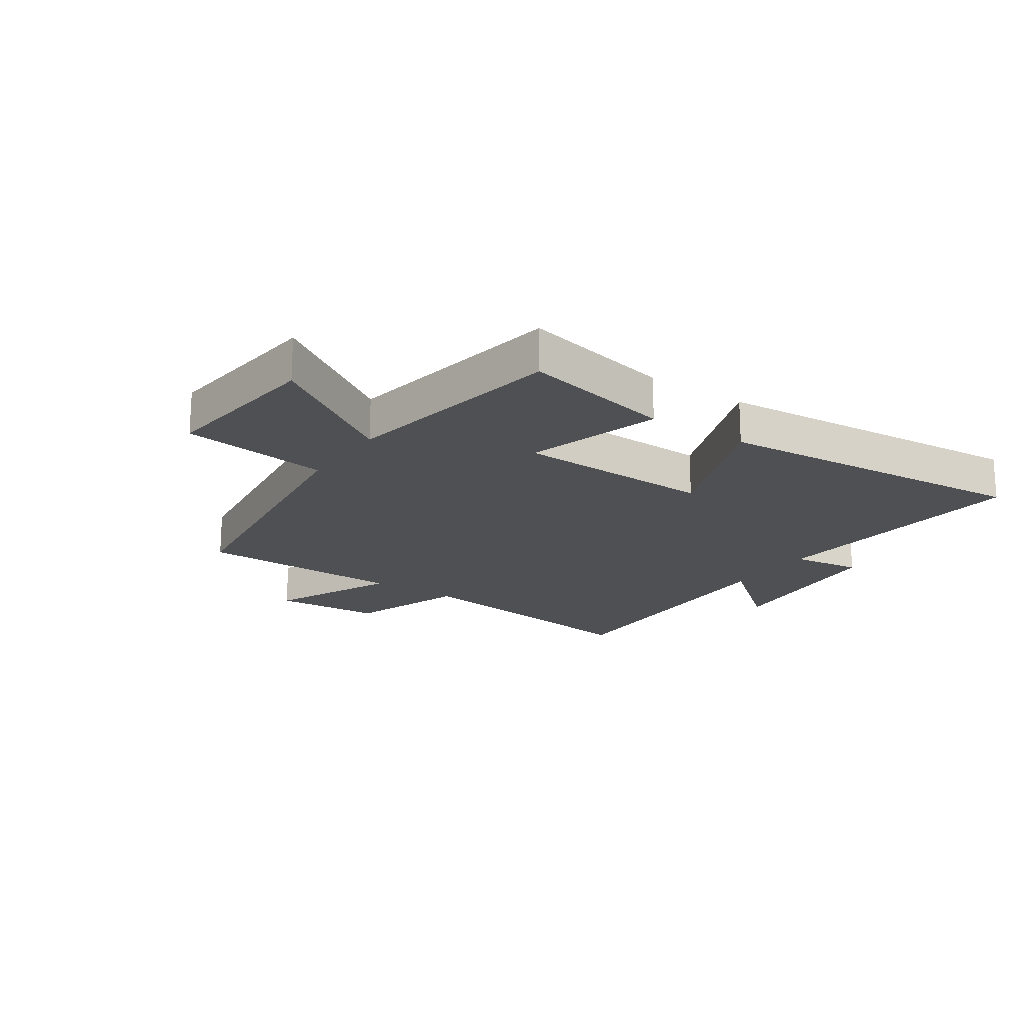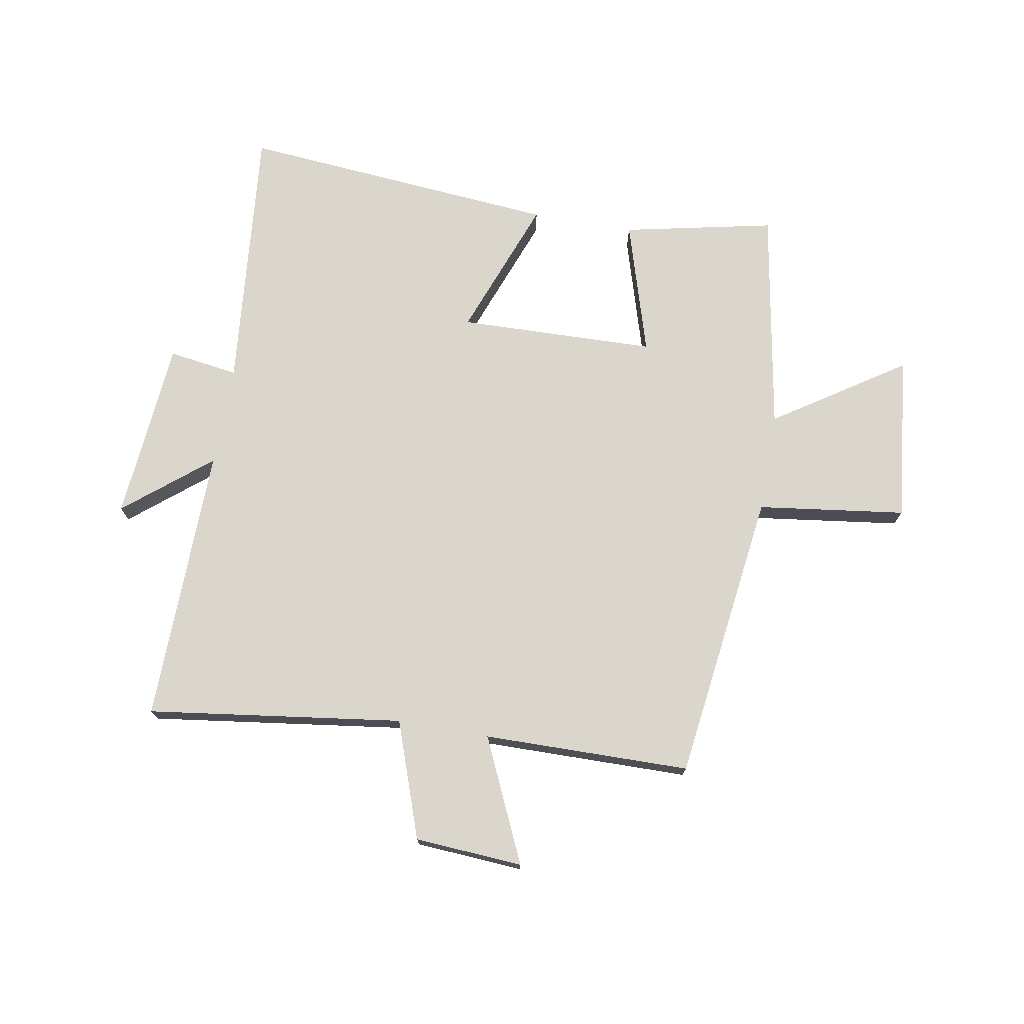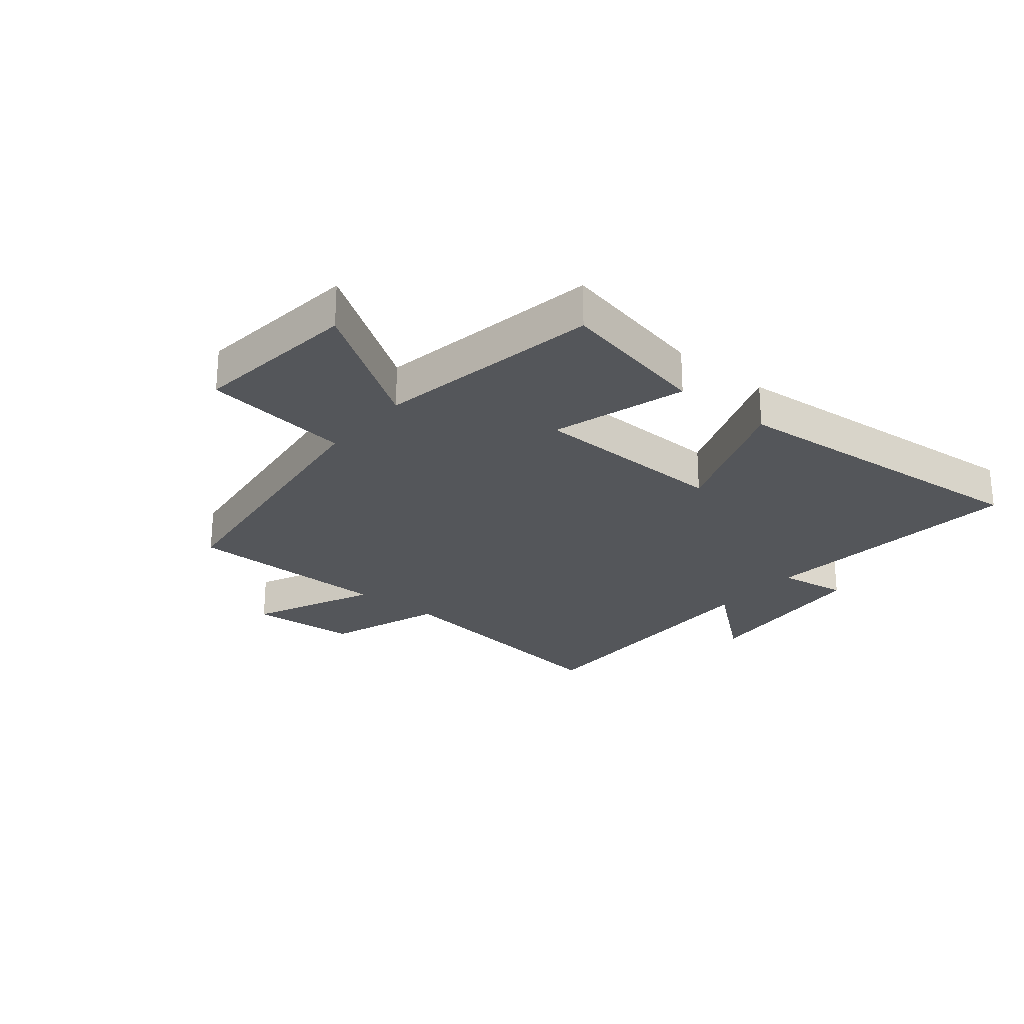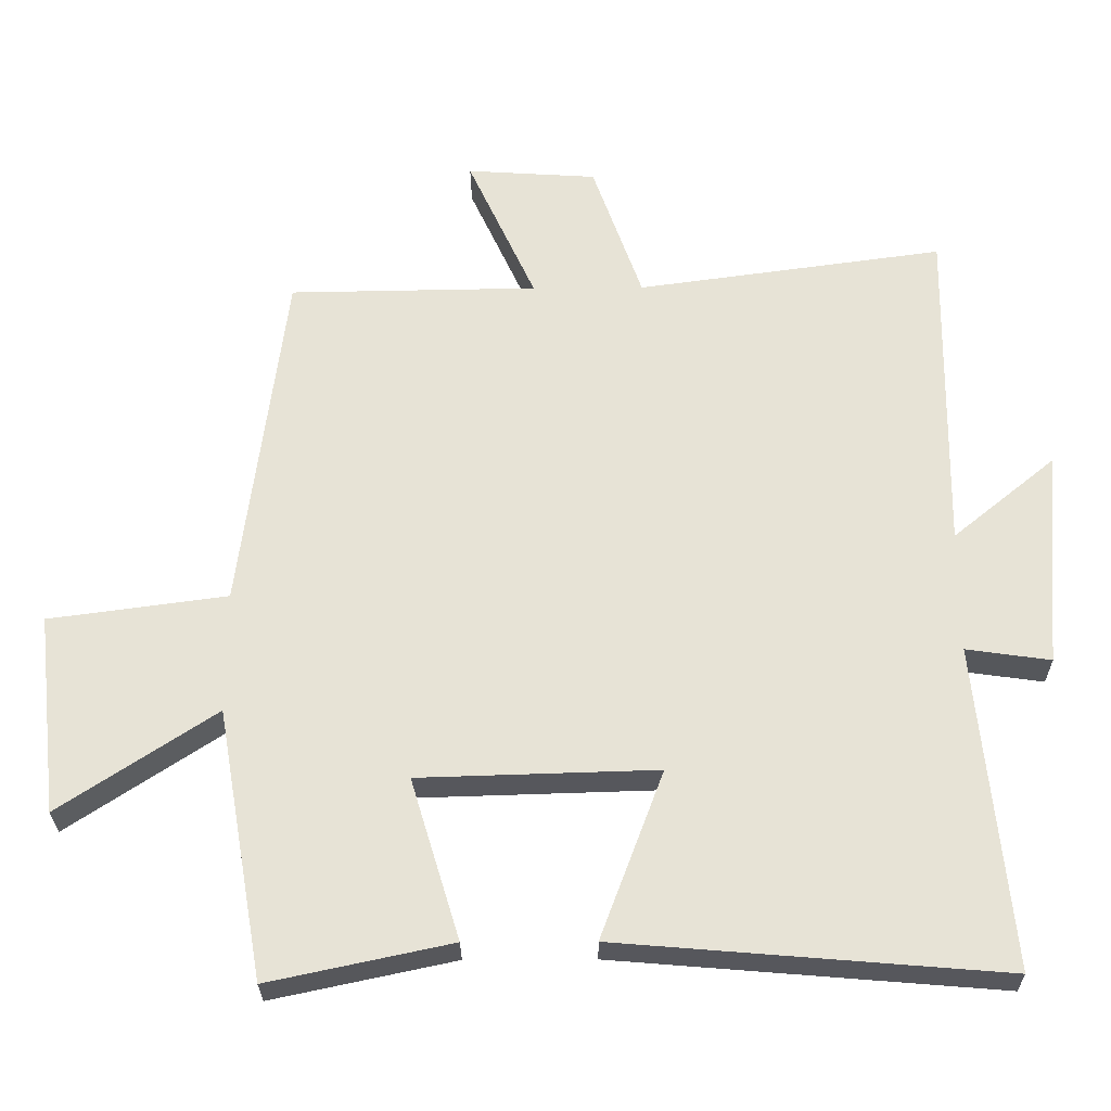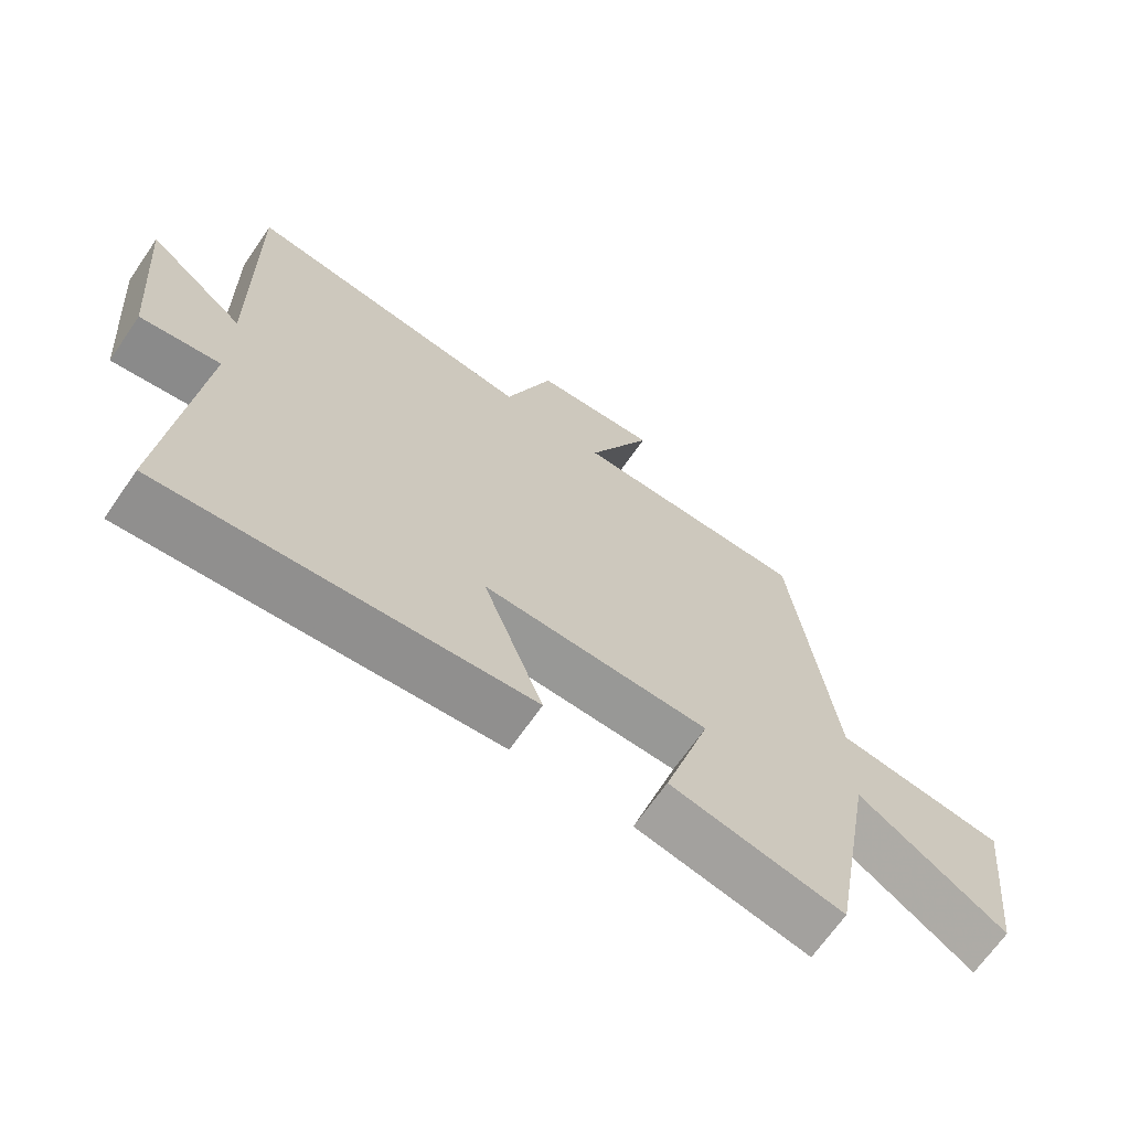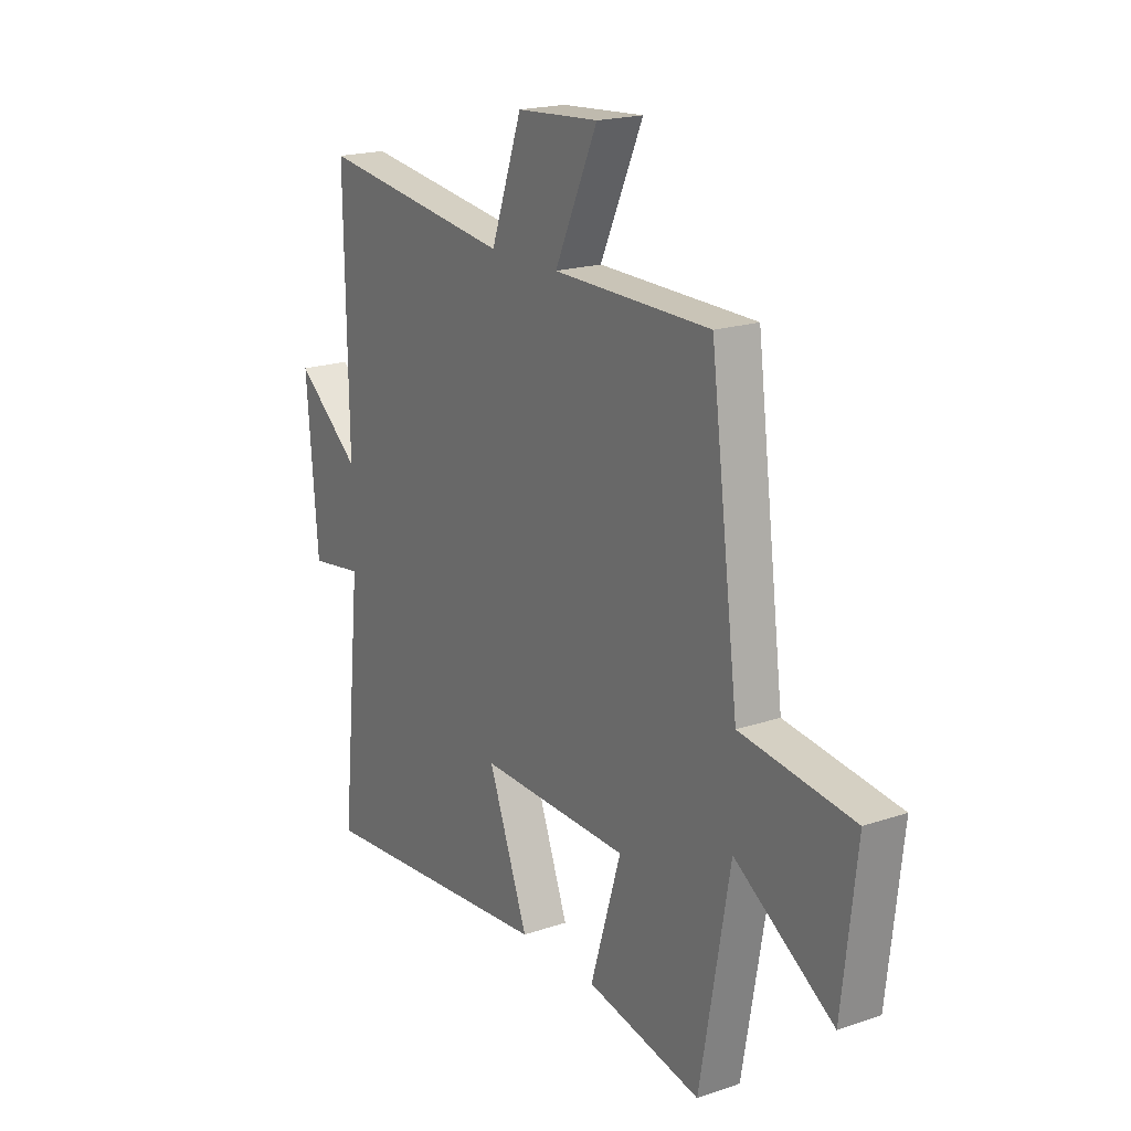
<metadata>
{"format":"obj","ext":"obj","renderer":"f3d","projection":"perspective","resolution":1024,"background":"white","views":[{"elev":-19.1,"azim":145.9,"up":"+Y"},{"elev":73.6,"azim":10.1,"up":"+Y"},{"elev":-25.2,"azim":140.7,"up":"+Y"},{"elev":-27.6,"azim":-179.4,"up":"+Z"},{"elev":-67.7,"azim":-34.6,"up":"+Z"},{"elev":19.1,"azim":57.4,"up":"+Z"}]}
</metadata>
<code>
v 0.437 0.07 0.495
v 0.5 0.07 -0.001
v 0.752 0.07 -0.035
v 0.72 0.07 -0.319
v 0.5 0.07 -0.173
v 0.433 0.07 -0.555
v 0.176 0.07 -0.5
v 0.245 0.07 -0.272
v -0.091 0.07 -0.262
v -0.002 0.07 -0.5
v -0.545 0.07 -0.545
v -0.5 0.07 -0.087
v -0.619 0.07 -0.104
v -0.645 0.07 0.206
v -0.5 0.07 0.087
v -0.507 0.07 0.56
v -0.073 0.07 0.5
v -0.003 0.07 0.698
v 0.181 0.07 0.71
v 0.085 0.07 0.5
v 0.437 0 0.495
v 0.5 0 -0.001
v 0.752 0 -0.035
v 0.72 0 -0.319
v 0.5 0 -0.173
v 0.433 0 -0.555
v 0.176 0 -0.5
v 0.245 0 -0.272
v -0.091 0 -0.262
v -0.002 0 -0.5
v -0.545 0 -0.545
v -0.5 0 -0.087
v -0.619 0 -0.104
v -0.645 0 0.206
v -0.5 0 0.087
v -0.507 0 0.56
v -0.073 0 0.5
v -0.003 0 0.698
v 0.181 0 0.71
v 0.085 0 0.5
f 17 18 19 20
f 17 20 1 2
f 15 16 17 2
f 12 13 14 15
f 12 15 2 3
f 9 10 11 12
f 8 9 12 3
f 5 6 7 8
f 5 8 3
f 3 4 5
f 40 39 38 37
f 22 21 40 37
f 22 37 36 35
f 35 34 33 32
f 23 22 35 32
f 32 31 30 29
f 23 32 29 28
f 28 27 26 25
f 23 28 25
f 25 24 23
f 1 21 22 2
f 2 22 23 3
f 3 23 24 4
f 4 24 25 5
f 5 25 26 6
f 6 26 27 7
f 7 27 28 8
f 8 28 29 9
f 9 29 30 10
f 10 30 31 11
f 11 31 32 12
f 12 32 33 13
f 13 33 34 14
f 14 34 35 15
f 15 35 36 16
f 16 36 37 17
f 17 37 38 18
f 18 38 39 19
f 19 39 40 20
f 20 40 21 1

</code>
